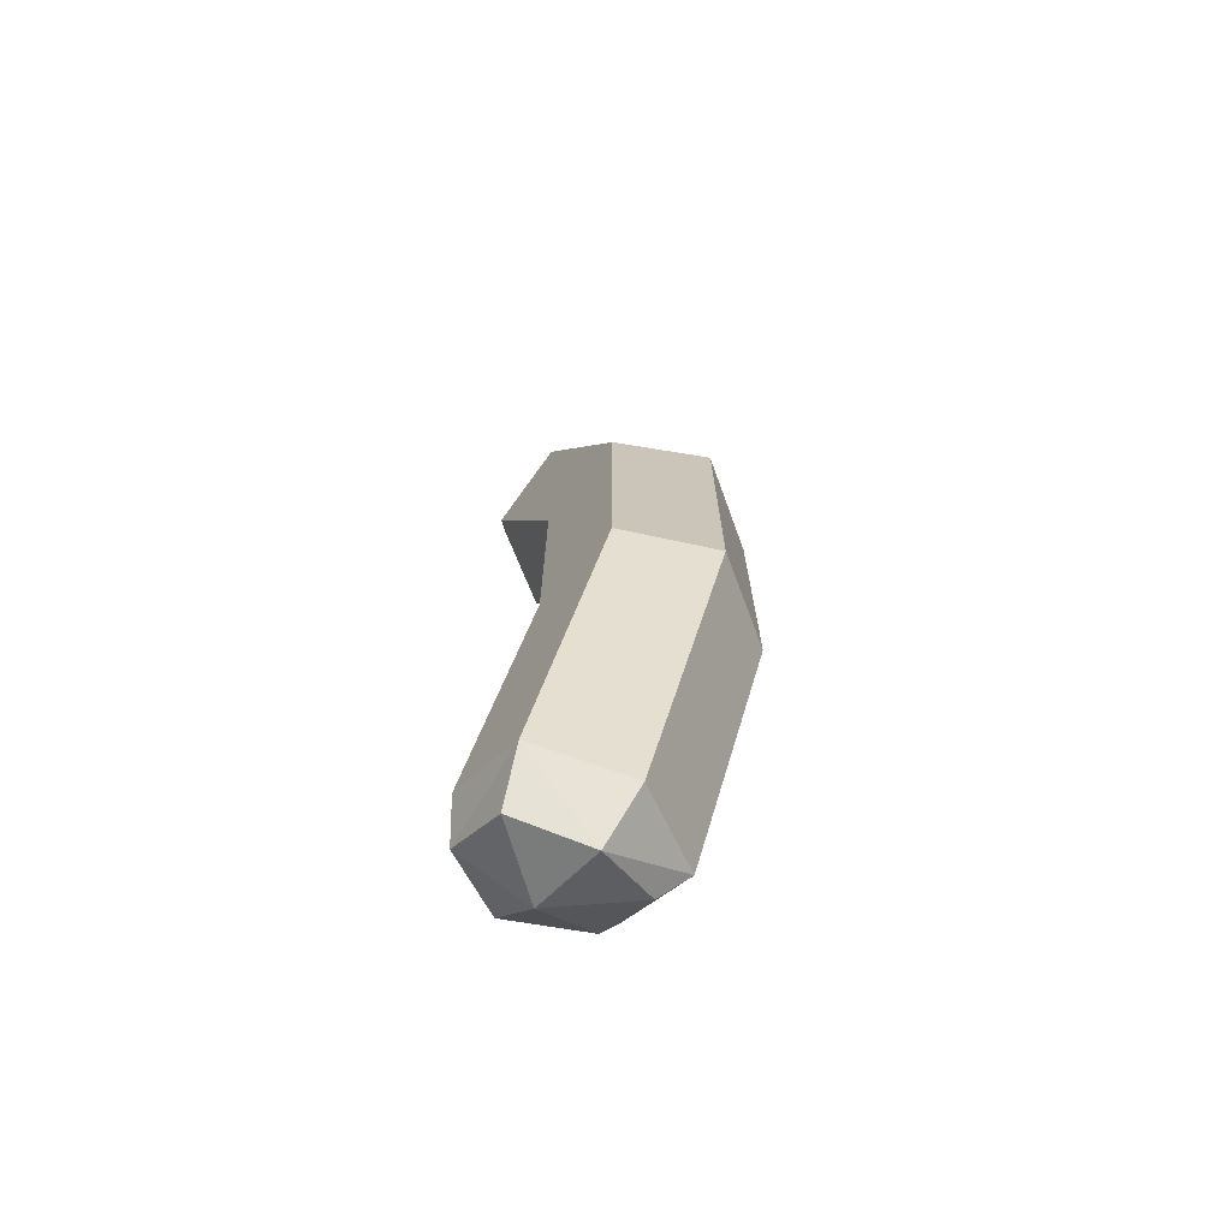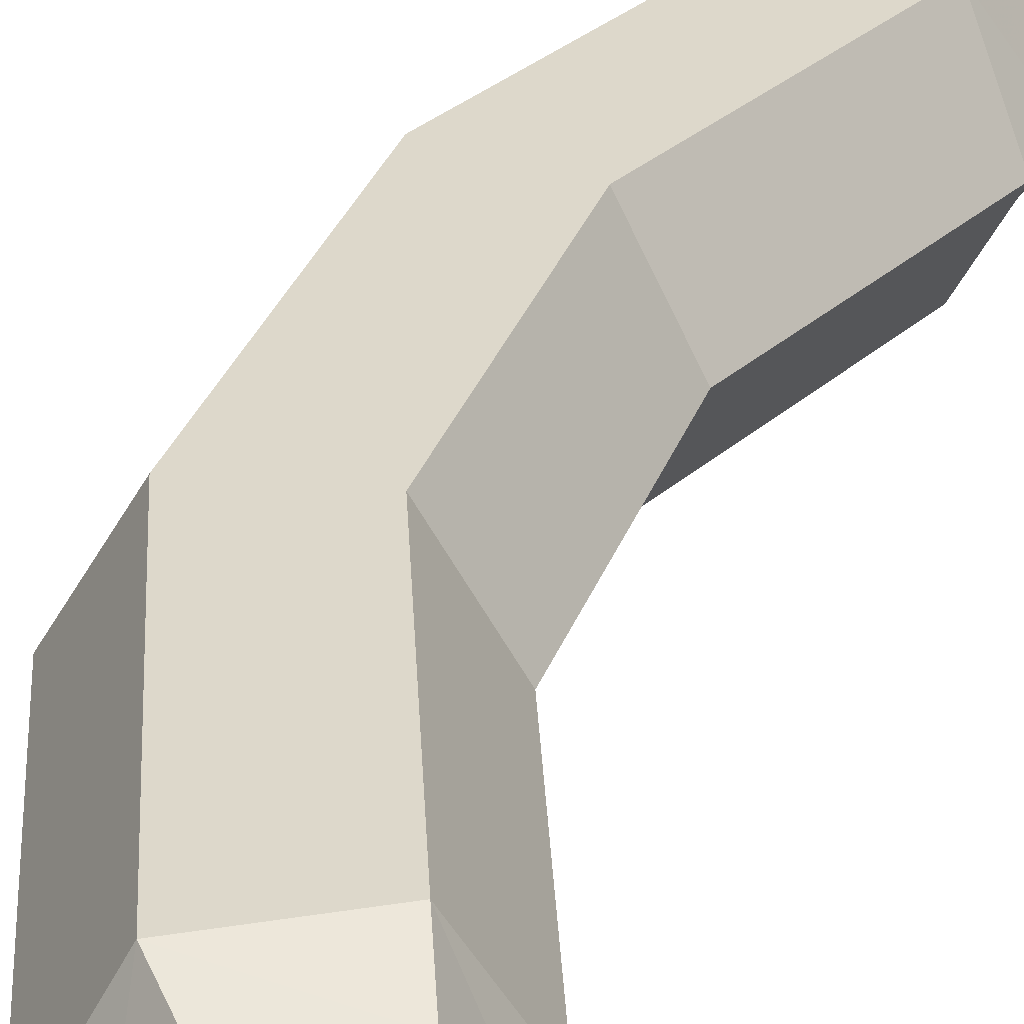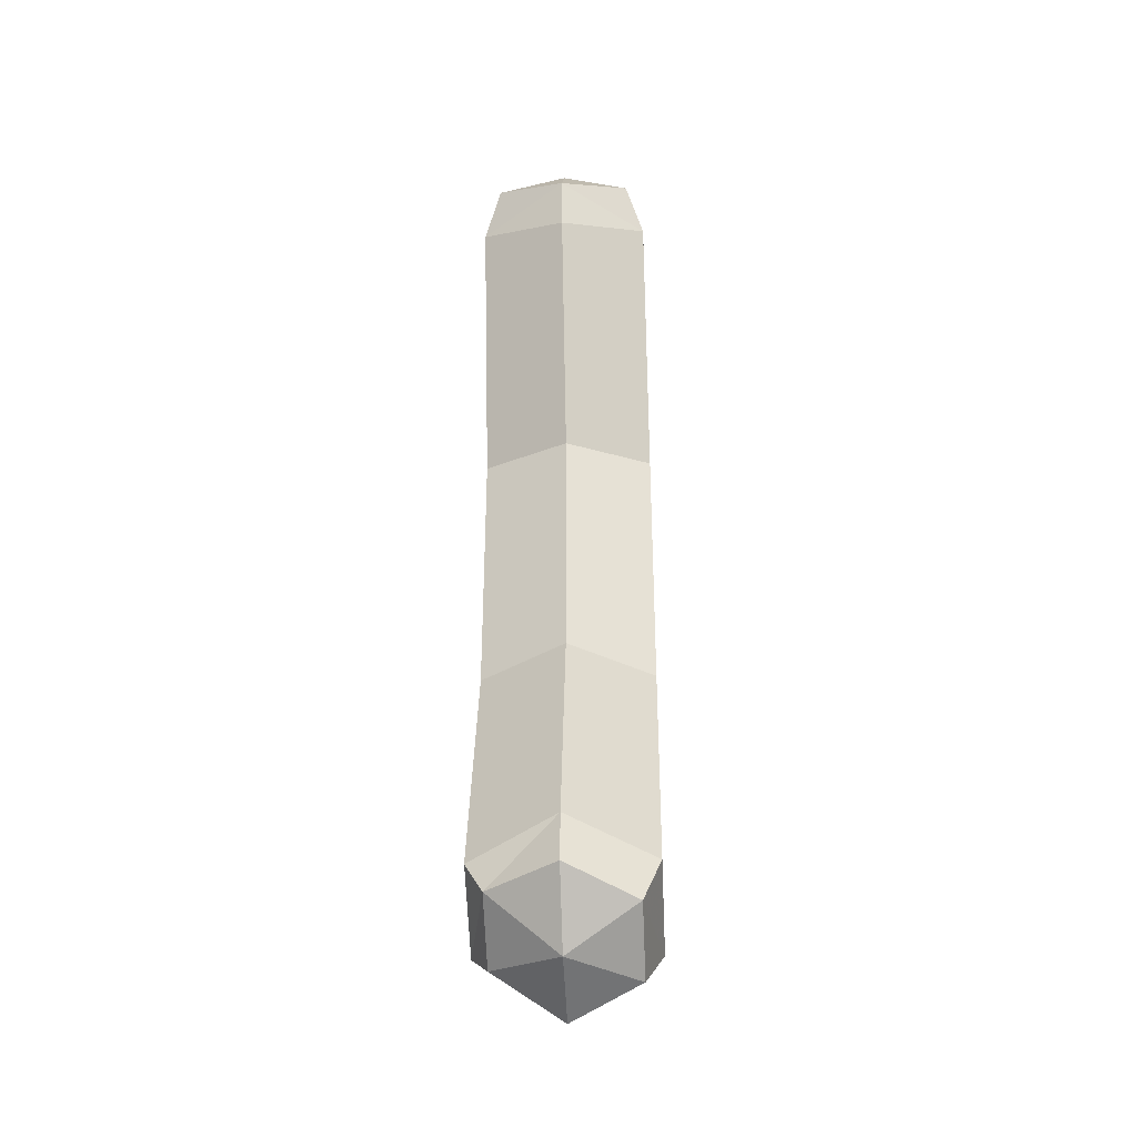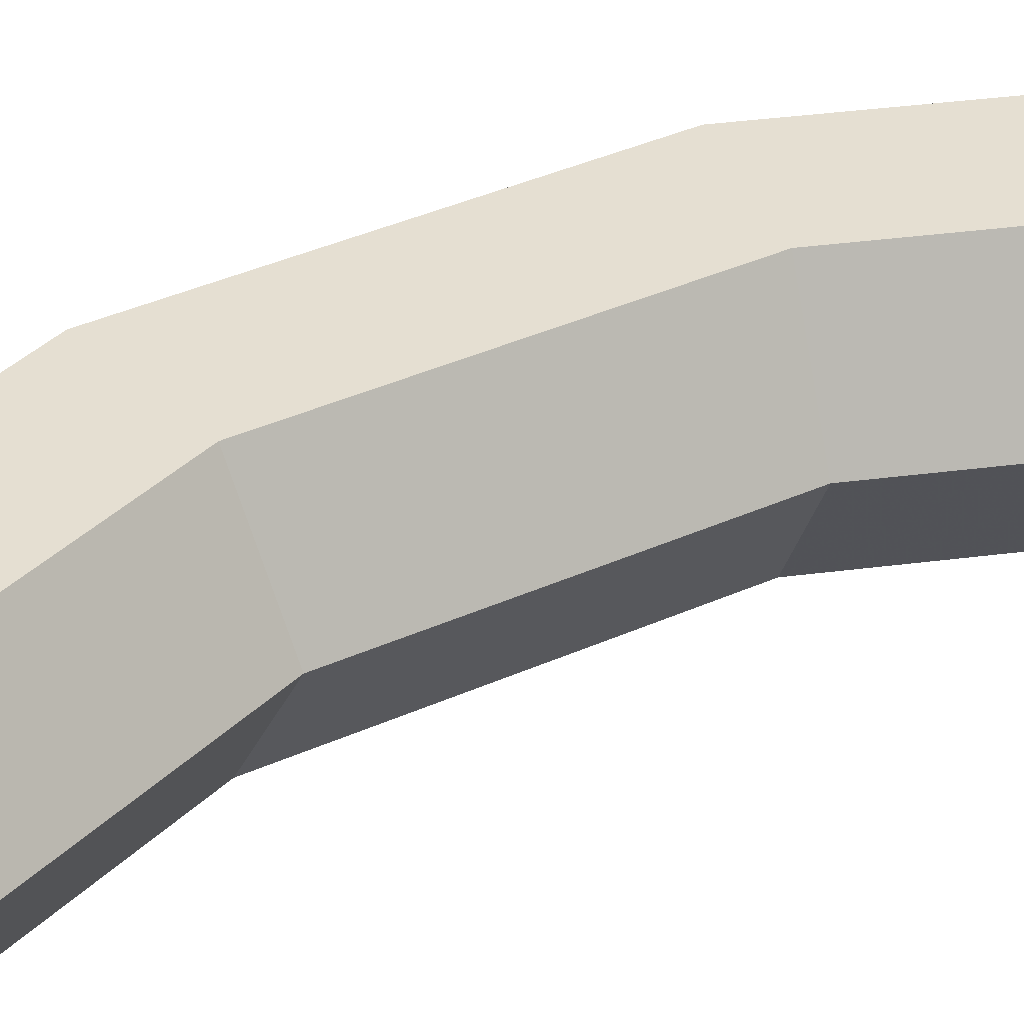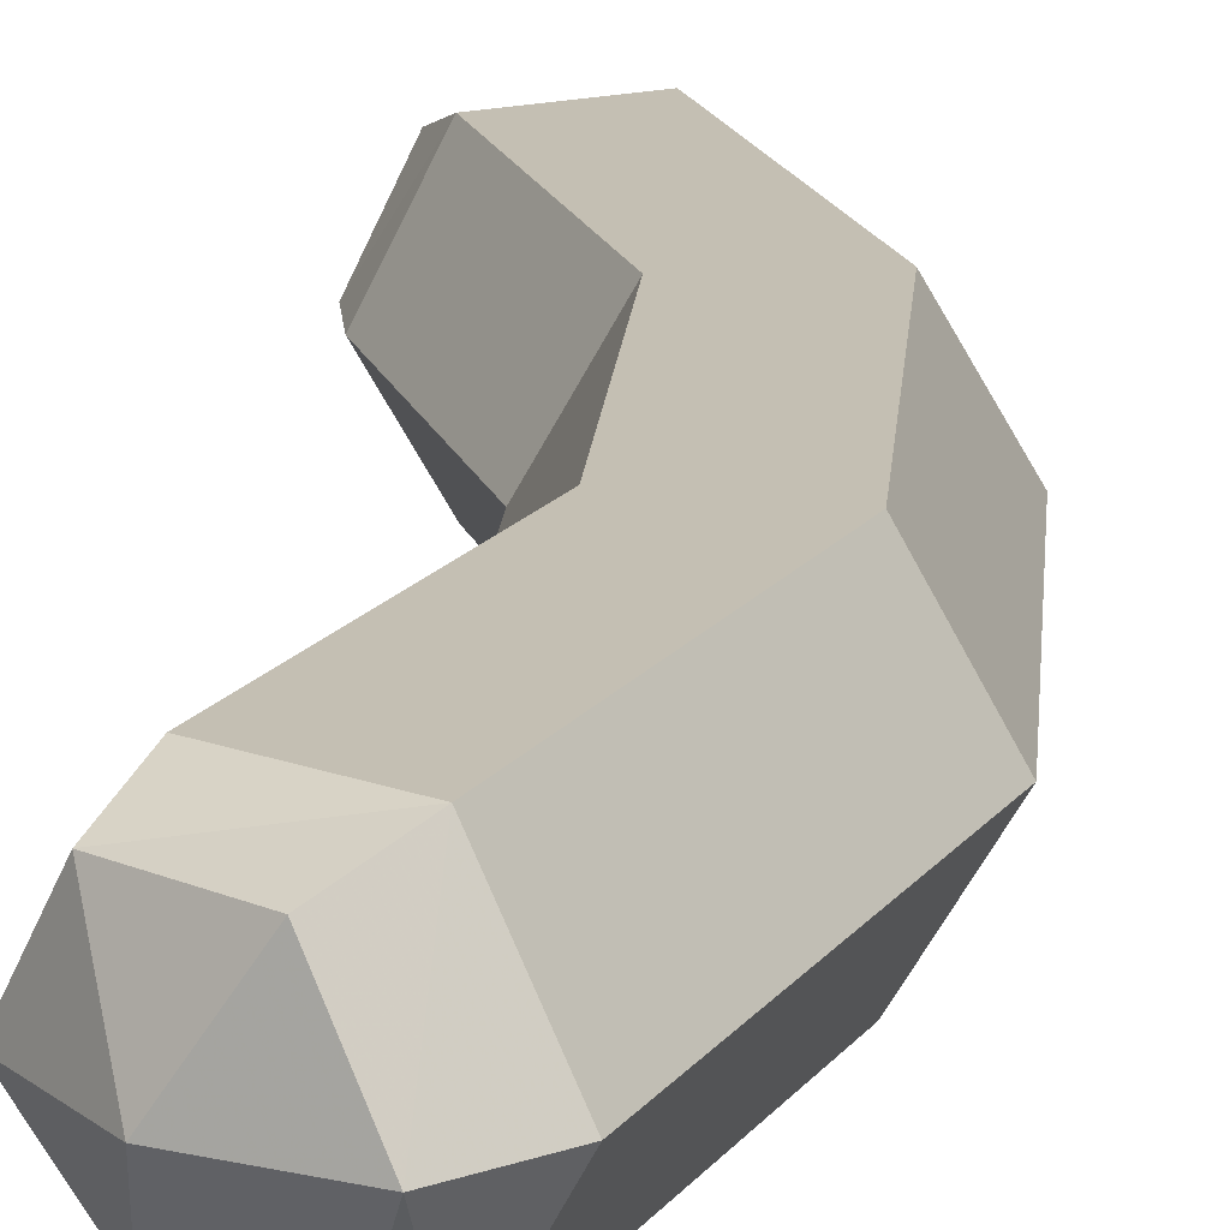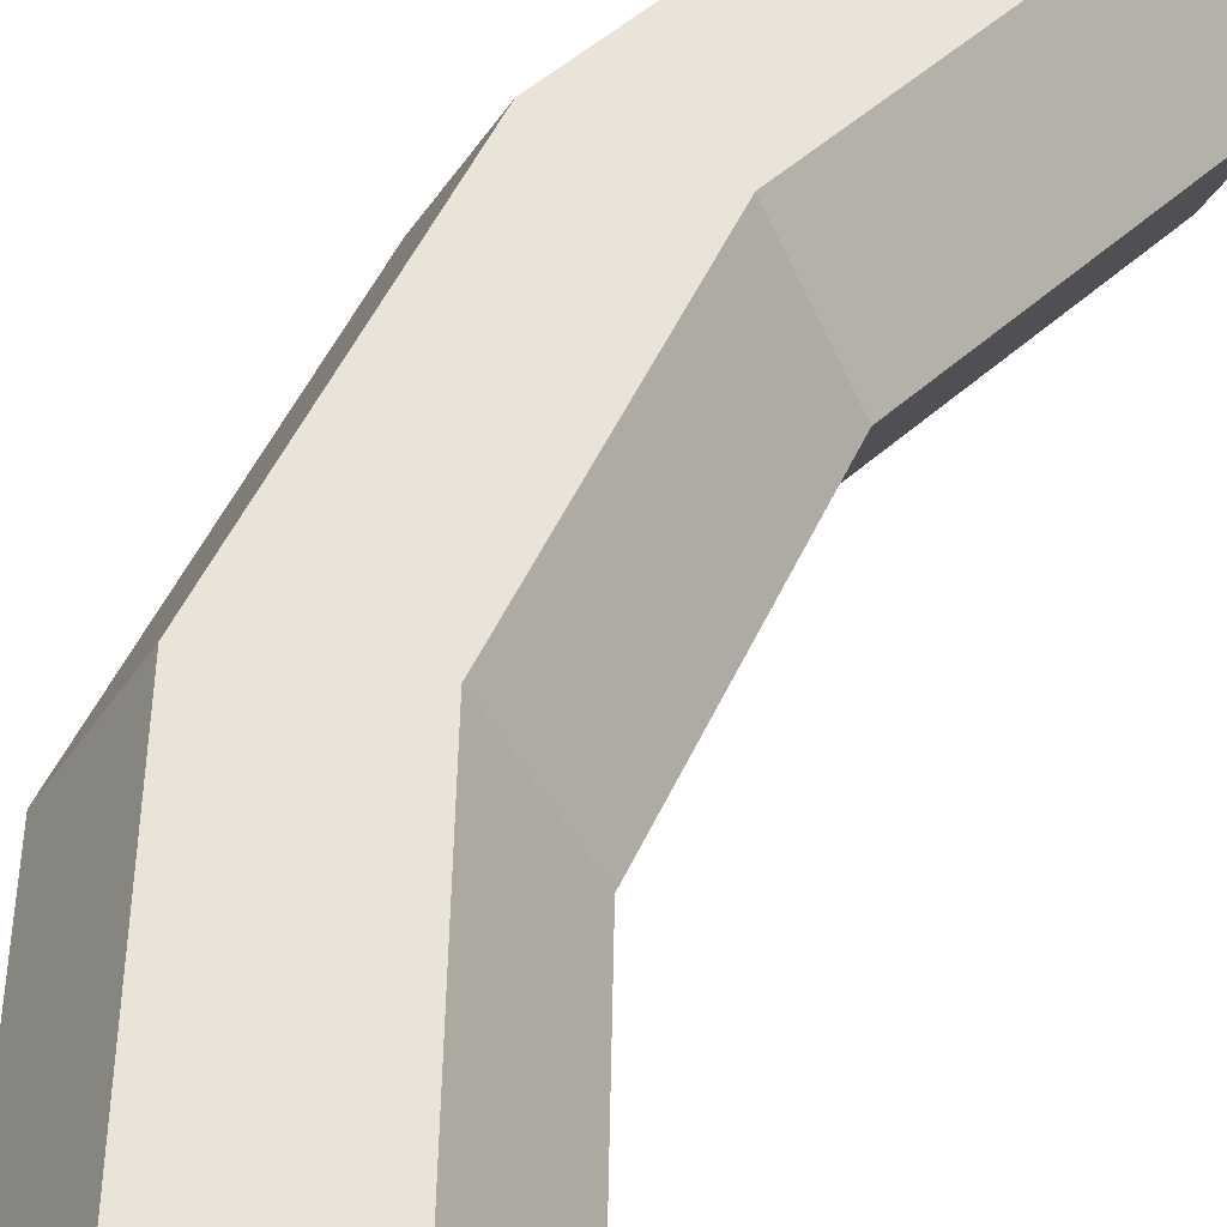
<metadata>
{"format":"obj","ext":"obj","renderer":"f3d","projection":"perspective","resolution":1024,"background":"white","views":[{"elev":-71.4,"azim":-130.1,"up":"+Z"},{"elev":31.2,"azim":17.9,"up":"+Y"},{"elev":-35.8,"azim":92.9,"up":"+Z"},{"elev":37.3,"azim":59.8,"up":"+Y"},{"elev":17.9,"azim":-175.4,"up":"+Y"},{"elev":43.3,"azim":21.6,"up":"+Y"}]}
</metadata>
<code>
v 6.281 3.664 -17.51
v 4.389 0.7094 -17.76
v 4.045 3.664 -20.24
v 0.6828 3.664 -21.41
v 2.082 6.619 -20.44
v 4.045 3.664 -20.24
v 2.082 6.619 -20.44
v 4.882 6.619 -18.49
v 4.045 3.664 -20.24
v 4.882 6.619 -18.49
v 6.281 3.664 -17.51
v 4.045 3.664 -20.24
v 4.888 0.7094 18.48
v 6.288 3.664 17.51
v 4.045 3.664 20.23
v 6.288 3.664 17.51
v 4.888 6.619 18.48
v 4.045 3.664 20.23
v 4.888 6.619 18.48
v 2.09 6.619 20.44
v 4.045 3.664 20.23
v 2.09 6.619 20.44
v 0.6904 3.664 21.41
v 4.045 3.664 20.23
v 0.02692 7.37 -5.72
v -4.18 7.37 6.489
v 0.02899 7.37 5.72
v -4.18 7.37 6.489
v 0.02692 7.37 -5.72
v -4.183 7.37 -6.487
v -4.18 7.37 6.489
v -4.183 7.37 -6.487
v -6.288 3.664 -6.871
v -6.288 3.664 -6.871
v -6.285 3.664 6.873
v -4.18 7.37 6.489
v 0.4019 -0.0413 18.63
v -6.285 3.664 6.873
v -4.18 -0.0413 6.489
v -6.285 3.664 6.873
v 0.4019 -0.0413 18.63
v -1.432 3.664 19.73
v 0.4019 7.37 18.63
v -6.285 3.664 6.873
v -1.432 3.664 19.73
v -6.285 3.664 6.873
v 0.4019 7.37 18.63
v -4.18 7.37 6.489
v 4.069 7.37 16.42
v -4.18 7.37 6.489
v 0.4019 7.37 18.63
v -4.18 7.37 6.489
v 4.069 7.37 16.42
v 0.02899 7.37 5.72
v -6.288 3.664 -6.871
v -4.18 -0.0413 6.489
v -6.285 3.664 6.873
v -4.18 -0.0413 6.489
v -6.288 3.664 -6.871
v -4.183 -0.0413 -6.487
v -4.18 -0.0413 6.489
v -4.183 -0.0413 -6.487
v 0.02692 -0.0413 -5.72
v 0.02692 -0.0413 -5.72
v 0.02899 -0.0413 5.721
v -4.18 -0.0413 6.489
v 0.02692 -0.0413 -5.72
v 2.134 3.664 5.336
v 0.02899 -0.0413 5.721
v 2.134 3.664 5.336
v 0.02692 -0.0413 -5.72
v 2.132 3.664 -5.337
v 0.02899 7.37 5.72
v 5.903 3.664 15.32
v 2.134 3.664 5.336
v 5.903 3.664 15.32
v 0.02899 7.37 5.72
v 4.069 7.37 16.42
v 5.897 3.664 -15.32
v 0.02692 7.37 -5.72
v 2.132 3.664 -5.337
v 0.02692 7.37 -5.72
v 5.897 3.664 -15.32
v 4.063 7.37 -16.43
v 0.4019 -0.0413 18.63
v 0.02899 -0.0413 5.721
v 4.069 -0.0413 16.42
v 0.02899 -0.0413 5.721
v 0.4019 -0.0413 18.63
v -4.18 -0.0413 6.489
v 0.02899 -0.0413 5.721
v 5.903 3.664 15.32
v 4.069 -0.0413 16.42
v 5.903 3.664 15.32
v 0.02899 -0.0413 5.721
v 2.134 3.664 5.336
v 0.02692 7.37 -5.72
v 0.02899 7.37 5.72
v 2.134 3.664 5.336
v 2.134 3.664 5.336
v 2.132 3.664 -5.337
v 0.02692 7.37 -5.72
v 5.897 3.664 -15.32
v 2.132 3.664 -5.337
v 0.02692 -0.0413 -5.72
v 0.02692 -0.0413 -5.72
v 4.063 -0.04131 -16.43
v 5.897 3.664 -15.32
v 0.02692 -0.0413 -5.72
v 0.3953 -0.04131 -18.63
v 4.063 -0.04131 -16.43
v 0.3953 -0.04131 -18.63
v 0.02692 -0.0413 -5.72
v -4.183 -0.0413 -6.487
v 0.3953 -0.04131 -18.63
v -4.183 -0.0413 -6.487
v -6.288 3.664 -6.871
v -6.288 3.664 -6.871
v -1.439 3.664 -19.73
v 0.3953 -0.04131 -18.63
v -6.288 3.664 -6.871
v 0.3953 7.37 -18.63
v -1.439 3.664 -19.73
v 0.3953 7.37 -18.63
v -6.288 3.664 -6.871
v -4.183 7.37 -6.487
v -4.183 7.37 -6.487
v 4.063 7.37 -16.43
v 0.3953 7.37 -18.63
v 4.063 7.37 -16.43
v -4.183 7.37 -6.487
v 0.02692 7.37 -5.72
v 4.389 0.7094 -17.76
v 5.897 3.664 -15.32
v 4.063 -0.04131 -16.43
v 5.897 3.664 -15.32
v 4.389 0.7094 -17.76
v 6.281 3.664 -17.51
v 6.288 3.664 17.51
v 4.069 -0.0413 16.42
v 5.903 3.664 15.32
v 4.069 -0.0413 16.42
v 6.288 3.664 17.51
v 4.888 0.7094 18.48
v 0.4019 -0.0413 18.63
v 4.888 0.7094 18.48
v 2.09 0.7094 20.44
v 4.888 0.7094 18.48
v 0.4019 -0.0413 18.63
v 4.069 -0.0413 16.42
v 4.389 0.7094 -17.76
v 0.3953 -0.04131 -18.63
v 1.537 0.7094 -19.63
v 0.3953 -0.04131 -18.63
v 4.389 0.7094 -17.76
v 4.063 -0.04131 -16.43
v 0.3953 -0.04131 -18.63
v 0.6828 3.664 -21.41
v 1.537 0.7094 -19.63
v 0.6828 3.664 -21.41
v 0.3953 -0.04131 -18.63
v -1.439 3.664 -19.73
v -1.432 3.664 19.73
v 0.4019 -0.0413 18.63
v 0.6904 3.664 21.41
v 0.4019 -0.0413 18.63
v 2.09 0.7094 20.44
v 0.6904 3.664 21.41
v -1.439 3.664 -19.73
v 0.3953 7.37 -18.63
v 0.6828 3.664 -21.41
v 0.3953 7.37 -18.63
v 2.082 6.619 -20.44
v 0.6828 3.664 -21.41
v 0.4019 7.37 18.63
v 0.6904 3.664 21.41
v 2.09 6.619 20.44
v 0.6904 3.664 21.41
v 0.4019 7.37 18.63
v -1.432 3.664 19.73
v 0.3953 7.37 -18.63
v 4.882 6.619 -18.49
v 2.082 6.619 -20.44
v 4.882 6.619 -18.49
v 0.3953 7.37 -18.63
v 4.063 7.37 -16.43
v 4.069 7.37 16.42
v 0.4019 7.37 18.63
v 4.888 6.619 18.48
v 4.888 6.619 18.48
v 0.4019 7.37 18.63
v 2.09 6.619 20.44
v 4.063 7.37 -16.43
v 6.281 3.664 -17.51
v 4.882 6.619 -18.49
v 6.281 3.664 -17.51
v 4.063 7.37 -16.43
v 5.897 3.664 -15.32
v 4.069 7.37 16.42
v 6.288 3.664 17.51
v 5.903 3.664 15.32
v 6.288 3.664 17.51
v 4.069 7.37 16.42
v 4.888 6.619 18.48
v 4.389 0.7094 -17.76
v 1.537 0.7094 -19.63
v 4.045 3.664 -20.24
v 1.537 0.7094 -19.63
v 0.6828 3.664 -21.41
v 4.045 3.664 -20.24
v 0.6904 3.664 21.41
v 2.09 0.7094 20.44
v 4.045 3.664 20.23
v 2.09 0.7094 20.44
v 4.888 0.7094 18.48
v 4.045 3.664 20.23
g UnrealEdObject
f 1 2 3
f 4 5 6
f 7 8 9
f 10 11 12
f 13 14 15
f 16 17 18
f 19 20 21
f 22 23 24
f 25 26 27
f 28 29 30
f 31 32 33
f 34 35 36
f 37 38 39
f 40 41 42
f 43 44 45
f 46 47 48
f 49 50 51
f 52 53 54
f 55 56 57
f 58 59 60
f 61 62 63
f 64 65 66
f 67 68 69
f 70 71 72
f 73 74 75
f 76 77 78
f 79 80 81
f 82 83 84
f 85 86 87
f 88 89 90
f 91 92 93
f 94 95 96
f 97 98 99
f 100 101 102
f 103 104 105
f 106 107 108
f 109 110 111
f 112 113 114
f 115 116 117
f 118 119 120
f 121 122 123
f 124 125 126
f 127 128 129
f 130 131 132
f 133 134 135
f 136 137 138
f 139 140 141
f 142 143 144
f 145 146 147
f 148 149 150
f 151 152 153
f 154 155 156
f 157 158 159
f 160 161 162
f 163 164 165
f 166 167 168
f 169 170 171
f 172 173 174
f 175 176 177
f 178 179 180
f 181 182 183
f 184 185 186
f 187 188 189
f 190 191 192
f 193 194 195
f 196 197 198
f 199 200 201
f 202 203 204
f 205 206 207
f 208 209 210
f 211 212 213
f 214 215 216
g

</code>
